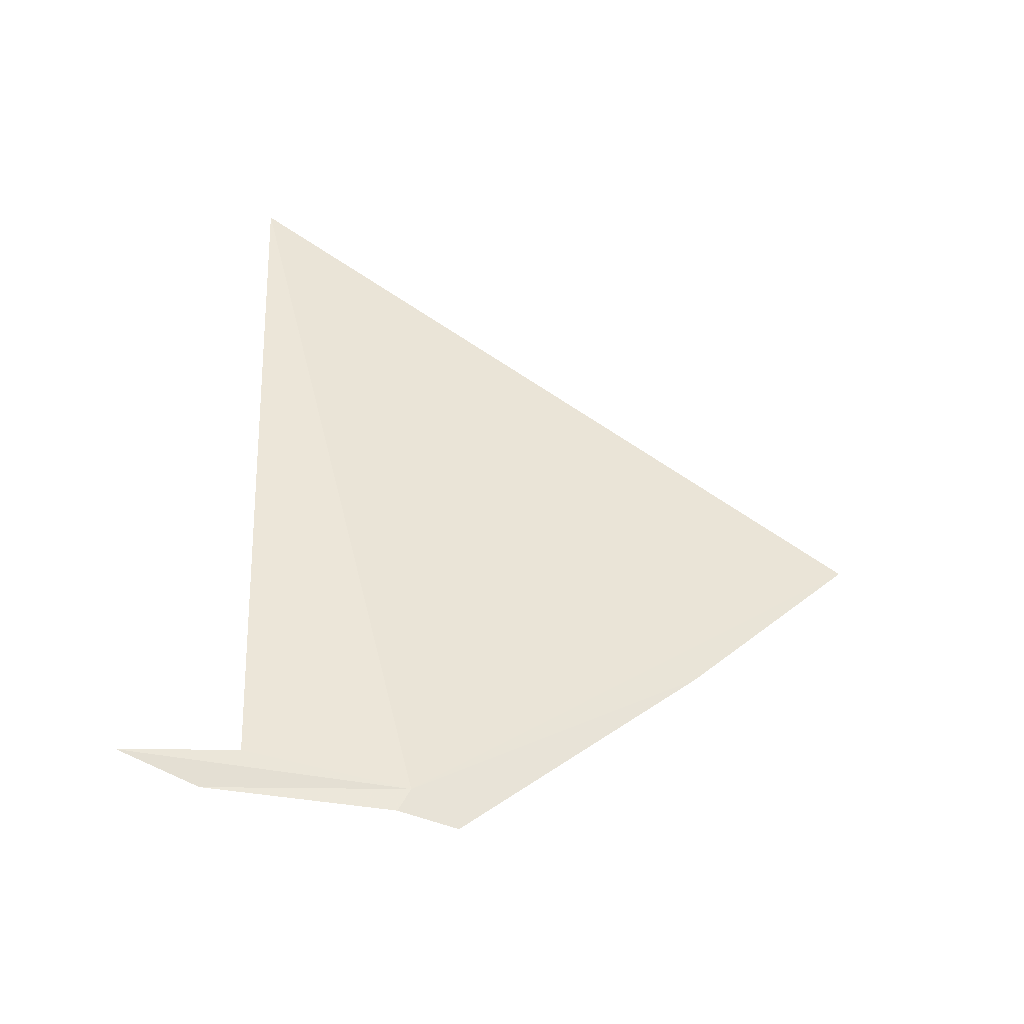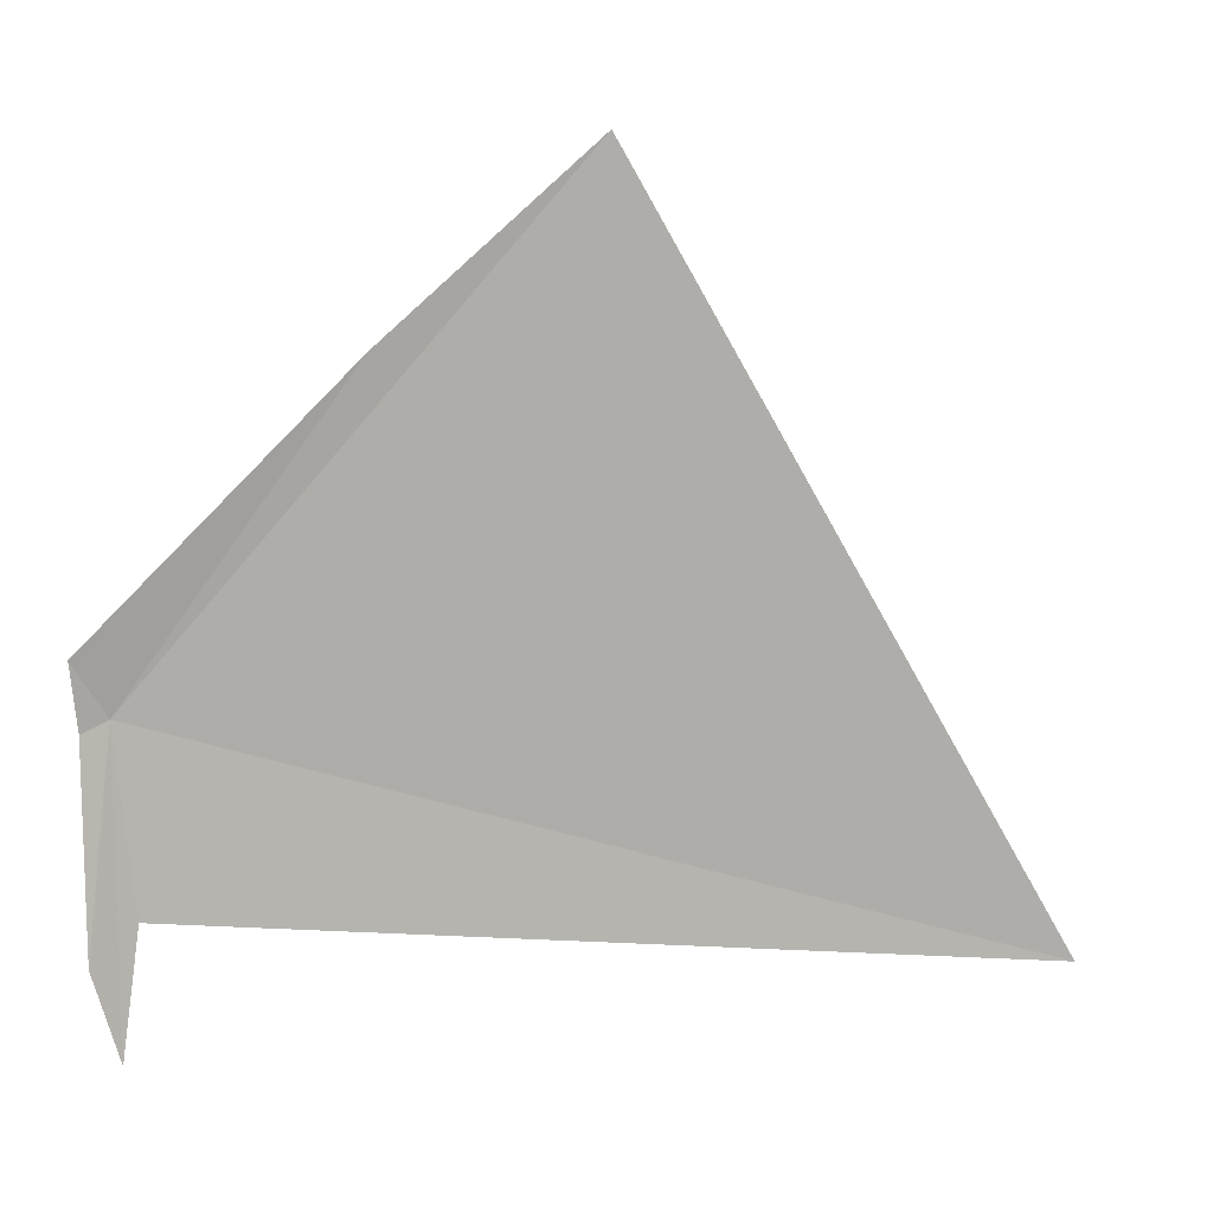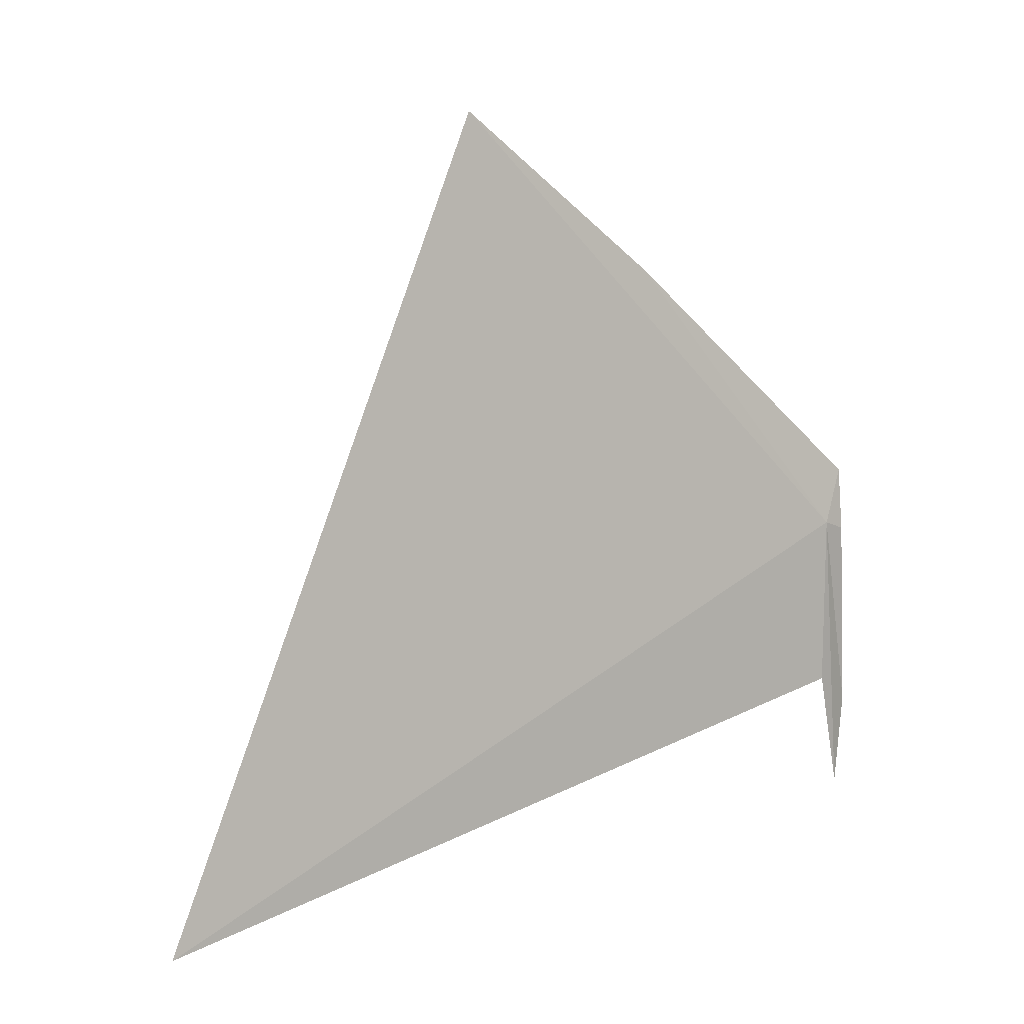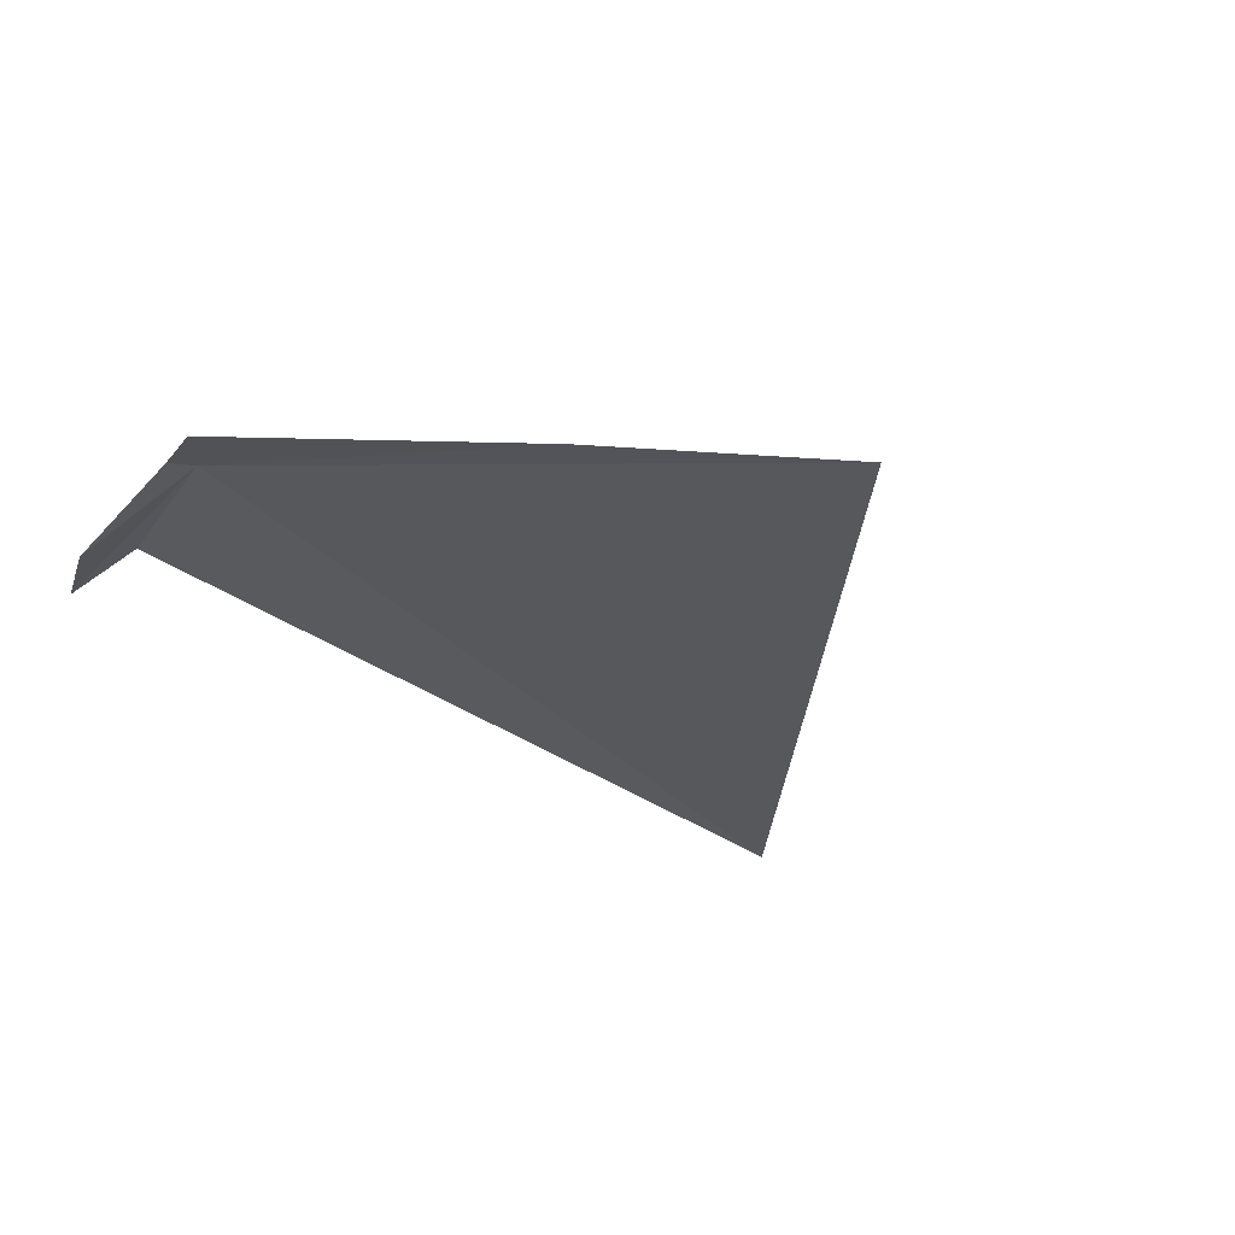
<metadata>
{"format":"obj","ext":"obj","renderer":"f3d","projection":"perspective","resolution":1024,"background":"white","views":[{"elev":48.7,"azim":-88.9,"up":"+Y"},{"elev":-0.3,"azim":-12.6,"up":"+Z"},{"elev":20.1,"azim":141.4,"up":"+Z"},{"elev":-38.1,"azim":-36.8,"up":"+Y"}]}
</metadata>
<code>
v 1.134 38.62 31.67
v 15.12 38.9 27.99
v 7.601 36.52 39.53
v 4.449 37.29 36.58
v 0.7233 38.6 31.46
v 0.8675 38.98 28.25
v 0.5668 38.32 32.47
v 1.346 39.33 26.87
v 1.546 39.08 28.86
f 1 4 3
f 1 6 5
f 1 5 7
f 1 7 4
f 1 9 8
f 1 8 6
f 1 3 2
f 1 2 9

</code>
